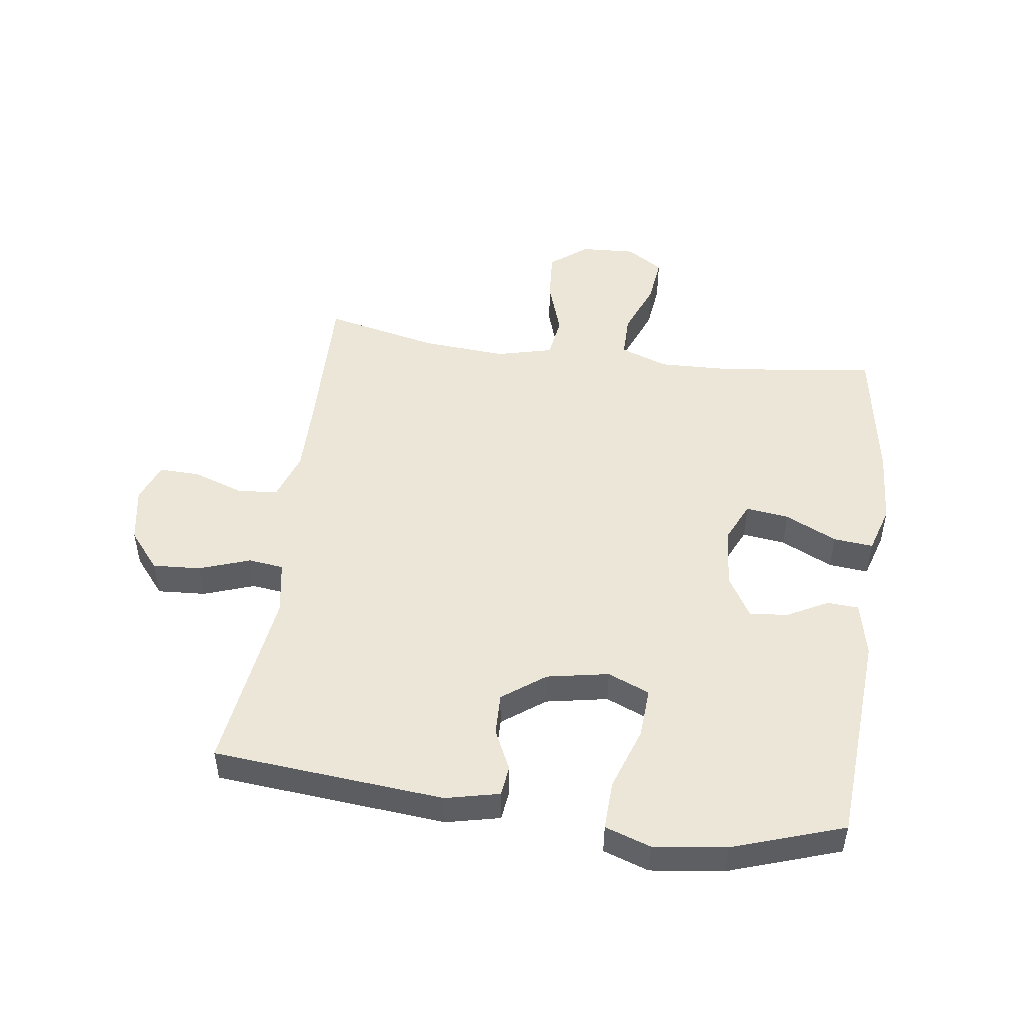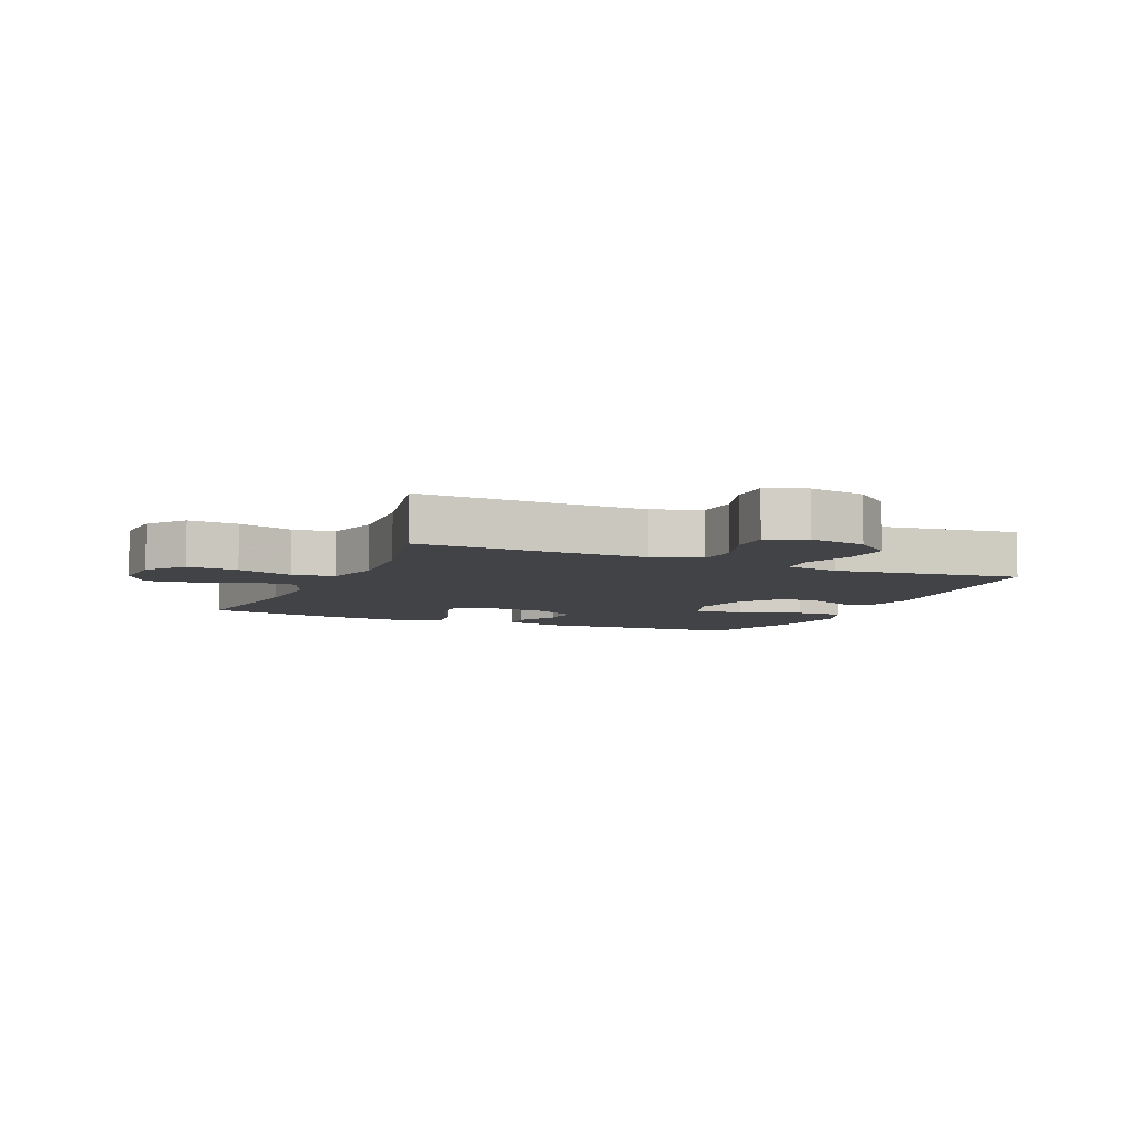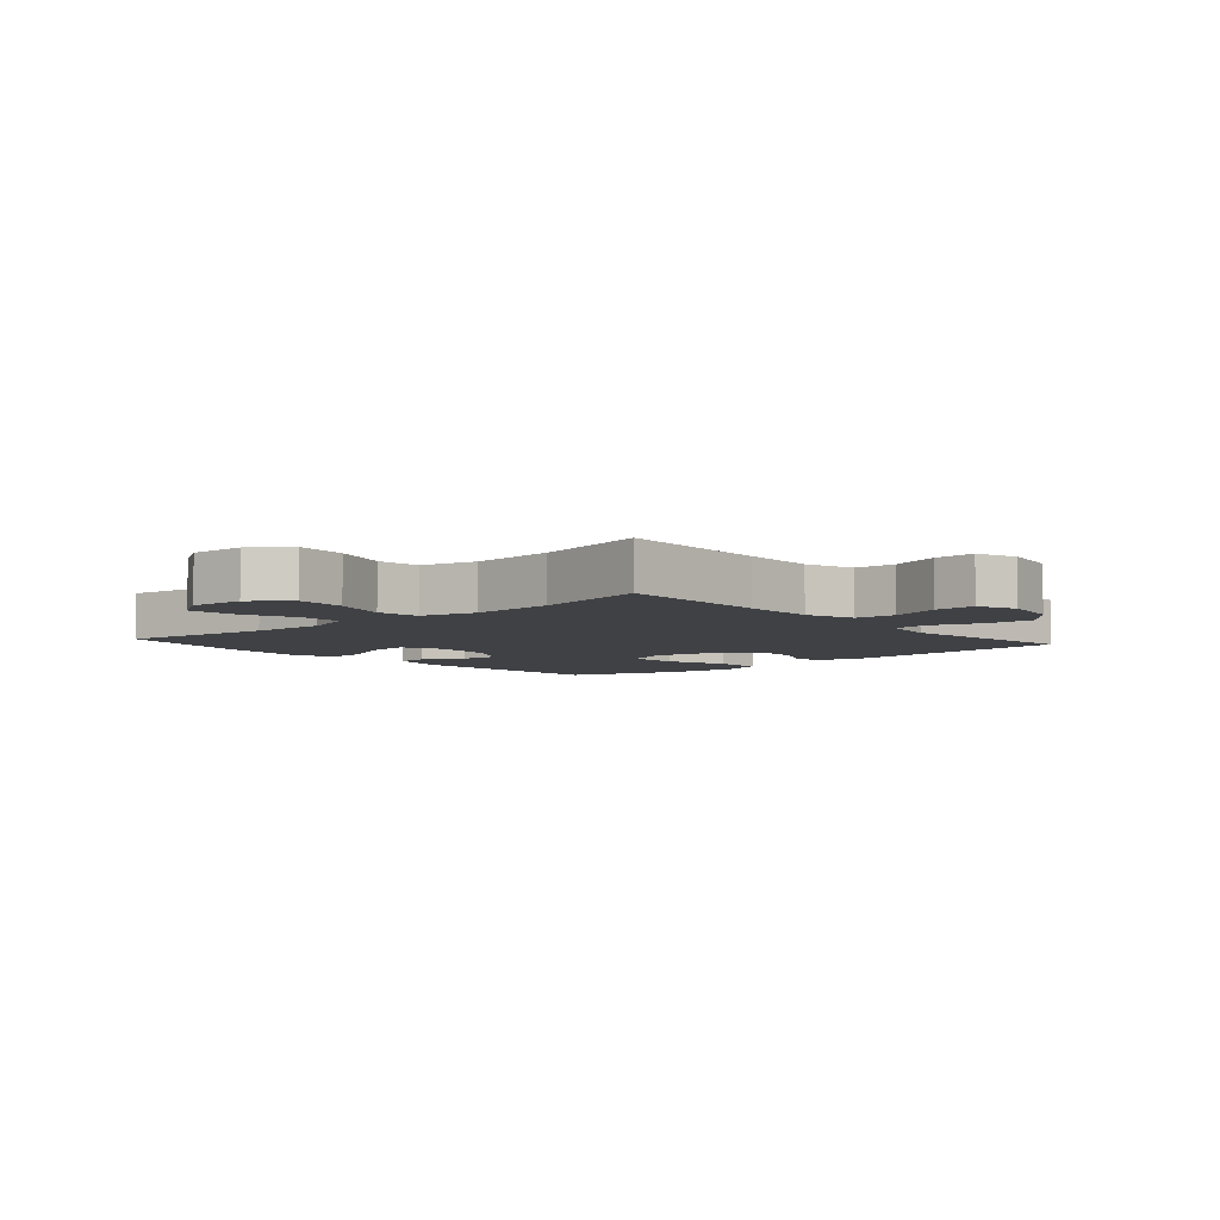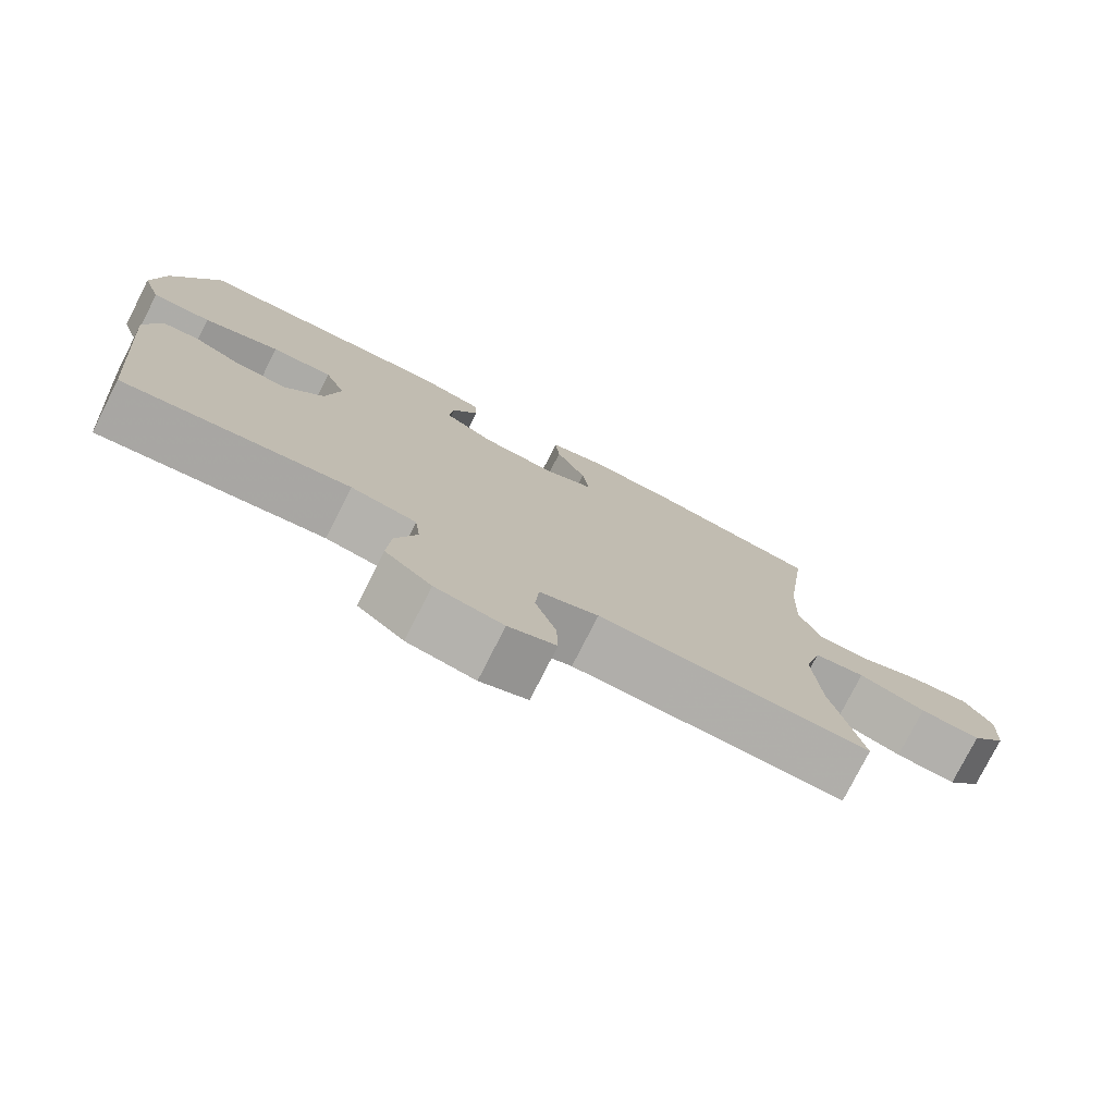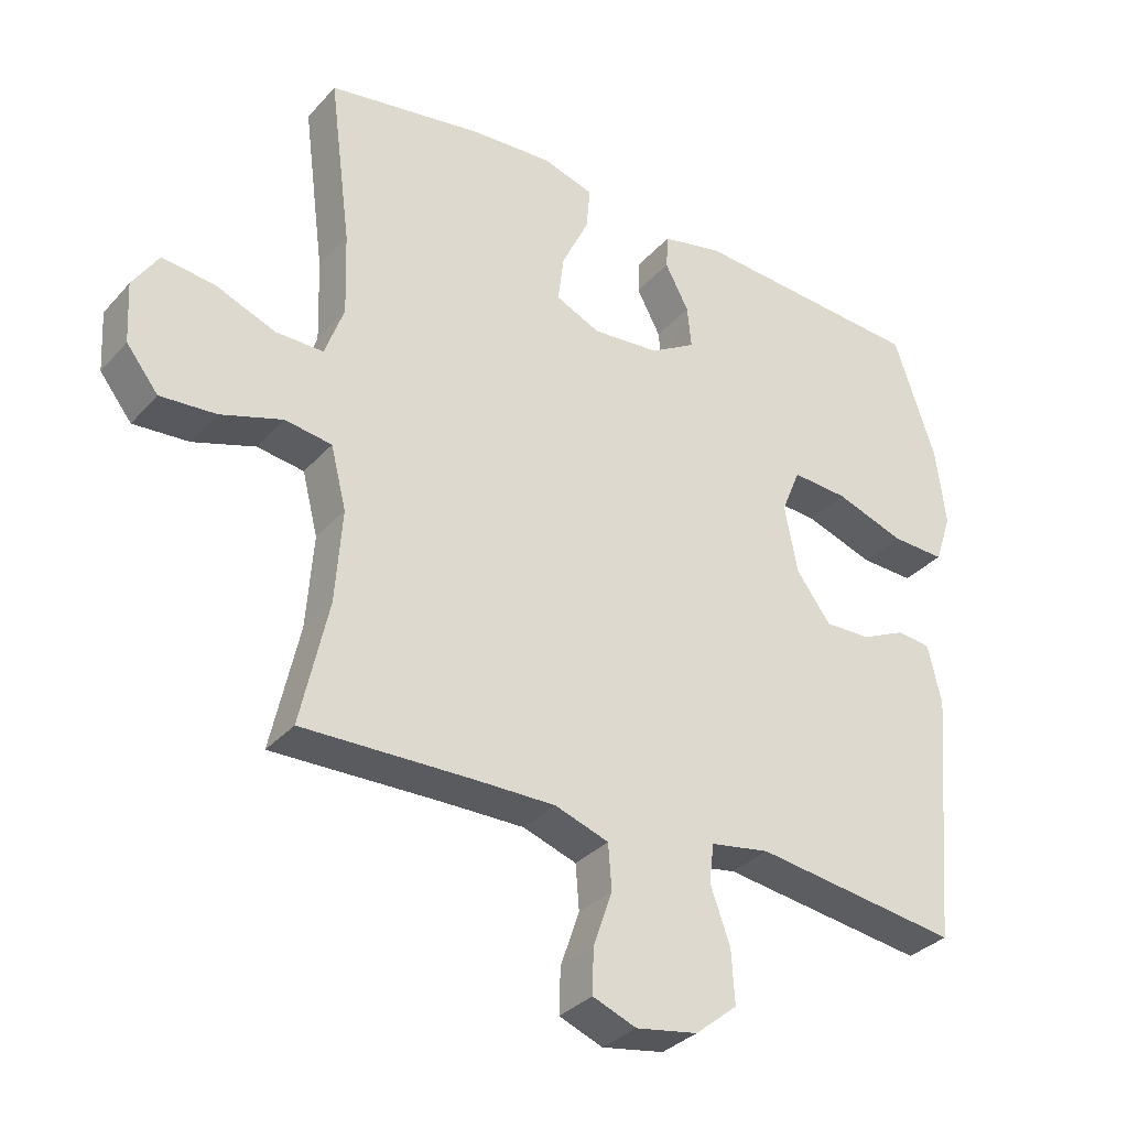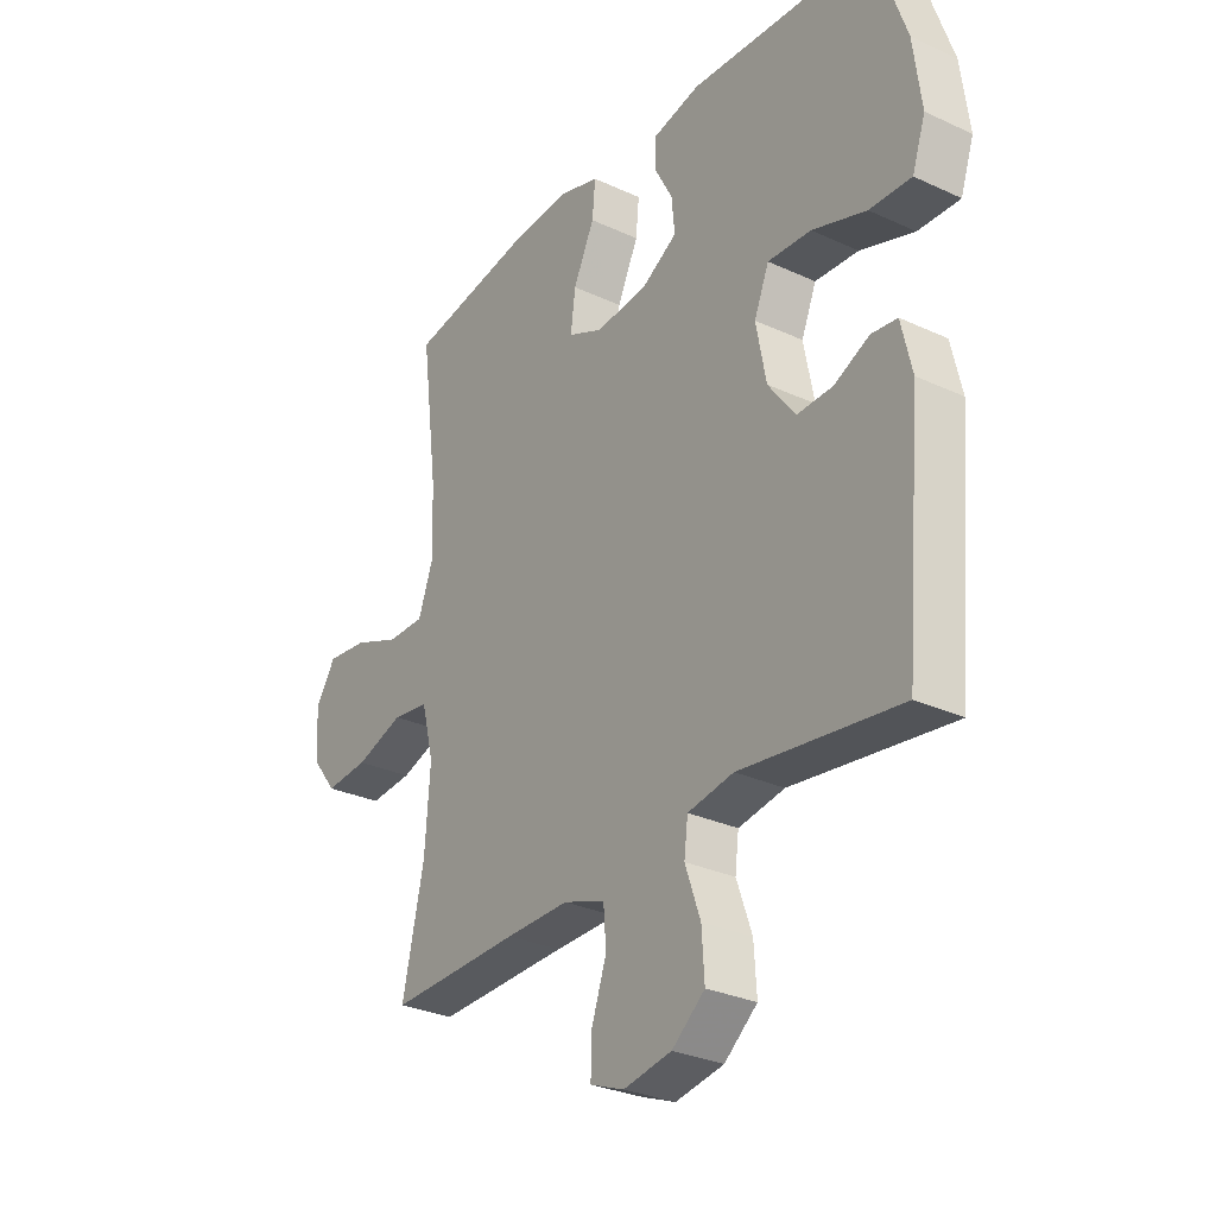
<metadata>
{"format":"obj","ext":"obj","renderer":"f3d","projection":"perspective","resolution":1024,"background":"white","views":[{"elev":49.2,"azim":-82.1,"up":"+Y"},{"elev":-6.9,"azim":156.4,"up":"+Y"},{"elev":-5.7,"azim":131.2,"up":"+Y"},{"elev":-77.5,"azim":-26.9,"up":"+Z"},{"elev":-33.2,"azim":145.3,"up":"+Z"},{"elev":-29.4,"azim":-124.4,"up":"+Z"}]}
</metadata>
<code>
v -0.5 0.07 -0.5
v -0.533 0.07 -0.126
v -0.513 0.07 -0.039
v -0.464 0.07 -0.033
v -0.398 0.07 -0.064
v -0.33 0.07 -0.066
v -0.279 0.07 0.003
v -0.26 0.07 0.103
v -0.288 0.07 0.171
v -0.37 0.07 0.166
v -0.472 0.07 0.131
v -0.551 0.07 0.128
v -0.576 0.07 0.202
v -0.561 0.07 0.32
v -0.5 0.07 0.5
v -0.154 0.07 0.523
v -0.065 0.07 0.503
v -0.062 0.07 0.452
v -0.097 0.07 0.386
v -0.103 0.07 0.324
v -0.036 0.07 0.284
v 0.063 0.07 0.275
v 0.129 0.07 0.305
v 0.12 0.07 0.375
v 0.08 0.07 0.459
v 0.074 0.07 0.523
v 0.15 0.07 0.546
v 0.272 0.07 0.538
v 0.5 0.07 0.5
v 0.468 0.07 0.251
v 0.464 0.07 0.129
v 0.492 0.07 0.051
v 0.562 0.07 0.051
v 0.651 0.07 0.086
v 0.728 0.07 0.095
v 0.766 0.07 0.036
v 0.761 0.07 -0.053
v 0.714 0.07 -0.113
v 0.632 0.07 -0.107
v 0.541 0.07 -0.077
v 0.472 0.07 -0.087
v 0.449 0.07 -0.178
v 0.459 0.07 -0.315
v 0.5 0.07 -0.5
v 0.252 0.07 -0.494
v 0.132 0.07 -0.493
v 0.053 0.07 -0.52
v 0.048 0.07 -0.586
v 0.076 0.07 -0.667
v 0.078 0.07 -0.733
v 0.014 0.07 -0.758
v -0.077 0.07 -0.742
v -0.139 0.07 -0.691
v -0.134 0.07 -0.613
v -0.105 0.07 -0.531
v -0.112 0.07 -0.474
v -0.199 0.07 -0.459
v -0.5 0 -0.5
v -0.533 0 -0.126
v -0.513 0 -0.039
v -0.464 0 -0.033
v -0.398 0 -0.064
v -0.33 0 -0.066
v -0.279 0 0.003
v -0.26 0 0.103
v -0.288 0 0.171
v -0.37 0 0.166
v -0.472 0 0.131
v -0.551 0 0.128
v -0.576 0 0.202
v -0.561 0 0.32
v -0.5 0 0.5
v -0.154 0 0.523
v -0.065 0 0.503
v -0.062 0 0.452
v -0.097 0 0.386
v -0.103 0 0.324
v -0.036 0 0.284
v 0.063 0 0.275
v 0.129 0 0.305
v 0.12 0 0.375
v 0.08 0 0.459
v 0.074 0 0.523
v 0.15 0 0.546
v 0.272 0 0.538
v 0.5 0 0.5
v 0.468 0 0.251
v 0.464 0 0.129
v 0.492 0 0.051
v 0.562 0 0.051
v 0.651 0 0.086
v 0.728 0 0.095
v 0.766 0 0.036
v 0.761 0 -0.053
v 0.714 0 -0.113
v 0.632 0 -0.107
v 0.541 0 -0.077
v 0.472 0 -0.087
v 0.449 0 -0.178
v 0.459 0 -0.315
v 0.5 0 -0.5
v 0.252 0 -0.494
v 0.132 0 -0.493
v 0.053 0 -0.52
v 0.048 0 -0.586
v 0.076 0 -0.667
v 0.078 0 -0.733
v 0.014 0 -0.758
v -0.077 0 -0.742
v -0.139 0 -0.691
v -0.134 0 -0.613
v -0.105 0 -0.531
v -0.112 0 -0.474
v -0.199 0 -0.459
f 53 54 55
f 52 53 55
f 51 52 55
f 50 51 55
f 49 50 55
f 48 49 55
f 47 48 55 56
f 46 47 56
f 45 46 56 57
f 43 44 45 57
f 38 39 40
f 37 38 40
f 36 37 40
f 35 36 40
f 34 35 40
f 33 34 40
f 32 33 40 41
f 31 32 41 42
f 28 29 30
f 27 28 30
f 26 27 30
f 25 26 30
f 24 25 30
f 30 31 42
f 24 30 42
f 23 24 42
f 17 18 19
f 16 17 19
f 15 16 19
f 14 15 19
f 13 14 19
f 12 13 19
f 11 12 19
f 10 11 19
f 9 10 19 20
f 8 9 20 21
f 3 4 5
f 2 3 5
f 1 2 5
f 57 1 5
f 57 5 6
f 57 6 7
f 43 57 7
f 42 43 7
f 23 42 7
f 22 23 7
f 7 8 21 22
f 112 111 110
f 112 110 109
f 112 109 108
f 112 108 107
f 112 107 106
f 112 106 105
f 113 112 105 104
f 113 104 103
f 114 113 103 102
f 114 102 101 100
f 97 96 95
f 97 95 94
f 97 94 93
f 97 93 92
f 97 92 91
f 97 91 90
f 98 97 90 89
f 99 98 89 88
f 87 86 85
f 87 85 84
f 87 84 83
f 87 83 82
f 87 82 81
f 99 88 87
f 99 87 81
f 99 81 80
f 76 75 74
f 76 74 73
f 76 73 72
f 76 72 71
f 76 71 70
f 76 70 69
f 76 69 68
f 76 68 67
f 77 76 67 66
f 78 77 66 65
f 62 61 60
f 62 60 59
f 62 59 58
f 62 58 114
f 63 62 114
f 64 63 114
f 64 114 100
f 64 100 99
f 64 99 80
f 64 80 79
f 79 78 65 64
f 1 58 59 2
f 2 59 60 3
f 3 60 61 4
f 4 61 62 5
f 5 62 63 6
f 6 63 64 7
f 7 64 65 8
f 8 65 66 9
f 9 66 67 10
f 10 67 68 11
f 11 68 69 12
f 12 69 70 13
f 13 70 71 14
f 14 71 72 15
f 15 72 73 16
f 16 73 74 17
f 17 74 75 18
f 18 75 76 19
f 19 76 77 20
f 20 77 78 21
f 21 78 79 22
f 22 79 80 23
f 23 80 81 24
f 24 81 82 25
f 25 82 83 26
f 26 83 84 27
f 27 84 85 28
f 28 85 86 29
f 29 86 87 30
f 30 87 88 31
f 31 88 89 32
f 32 89 90 33
f 33 90 91 34
f 34 91 92 35
f 35 92 93 36
f 36 93 94 37
f 37 94 95 38
f 38 95 96 39
f 39 96 97 40
f 40 97 98 41
f 41 98 99 42
f 42 99 100 43
f 43 100 101 44
f 44 101 102 45
f 45 102 103 46
f 46 103 104 47
f 47 104 105 48
f 48 105 106 49
f 49 106 107 50
f 50 107 108 51
f 51 108 109 52
f 52 109 110 53
f 53 110 111 54
f 54 111 112 55
f 55 112 113 56
f 56 113 114 57
f 57 114 58 1

</code>
